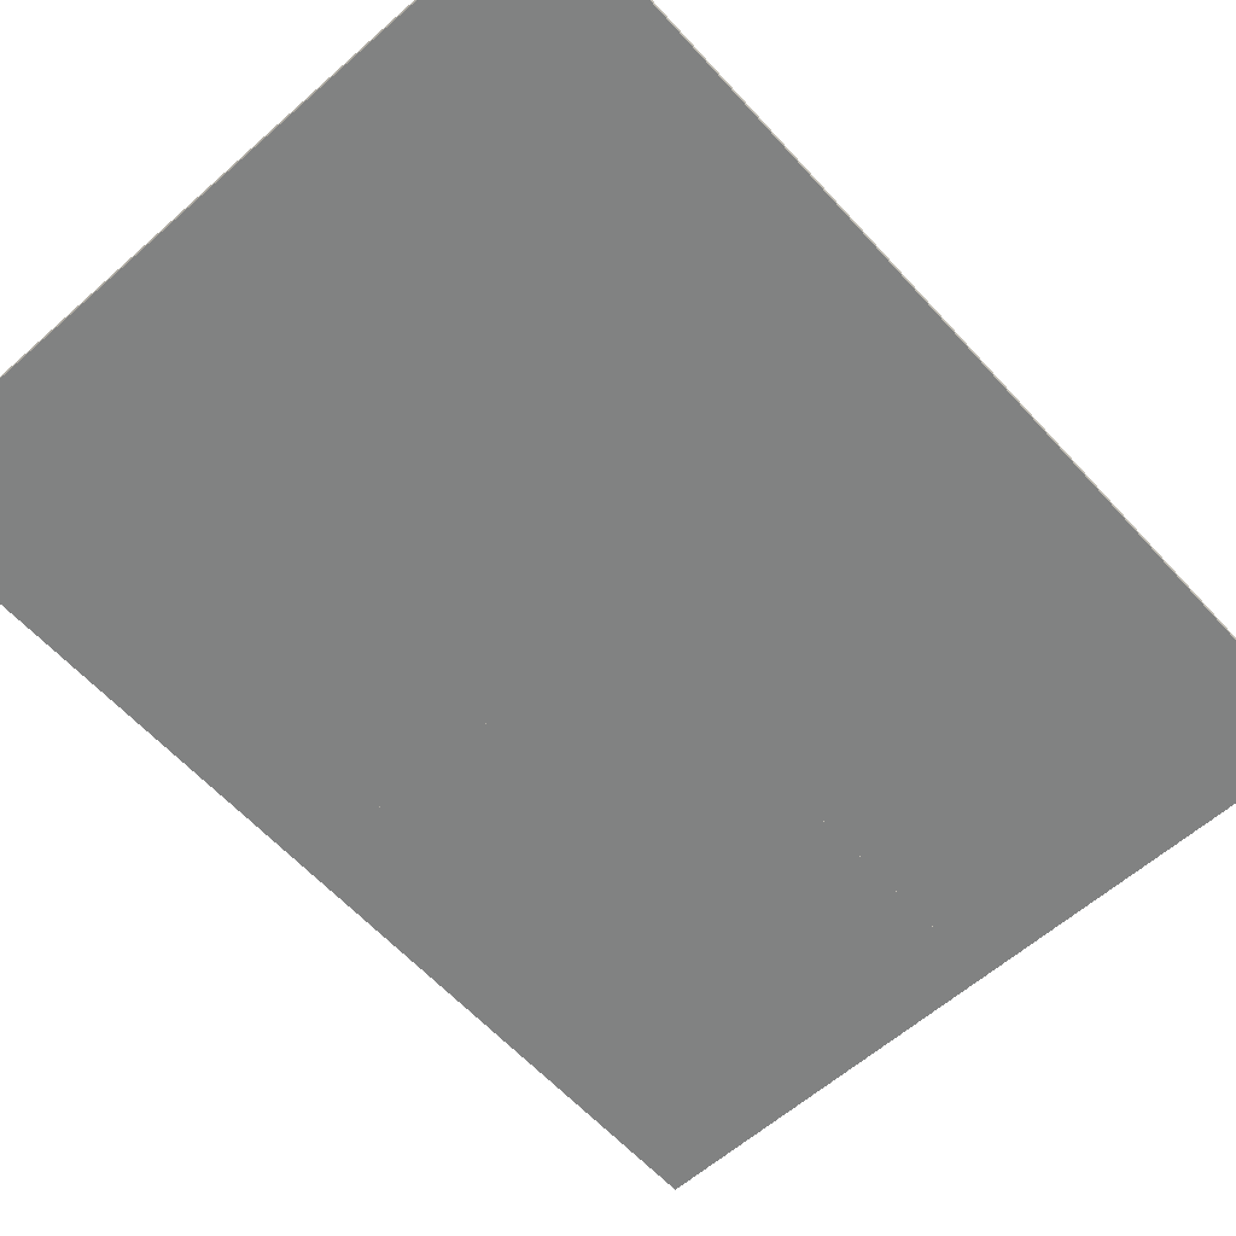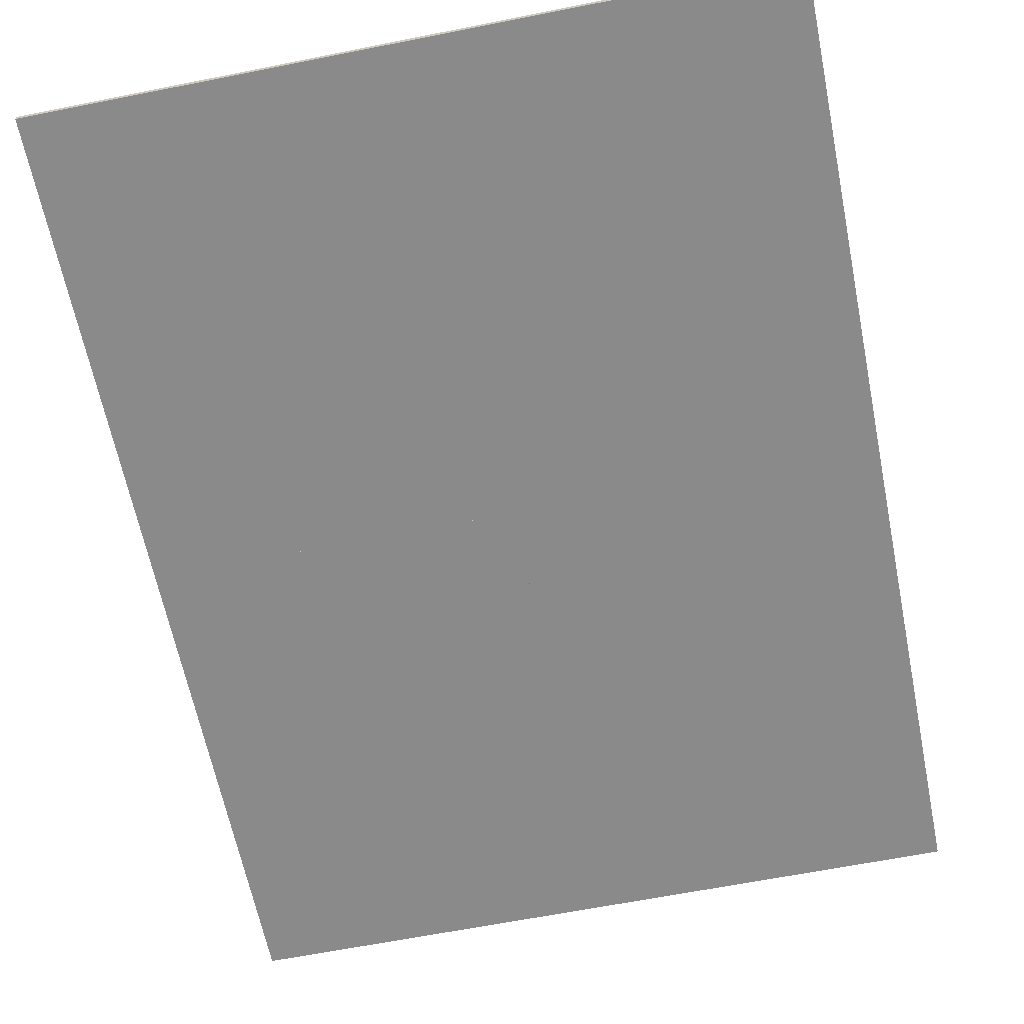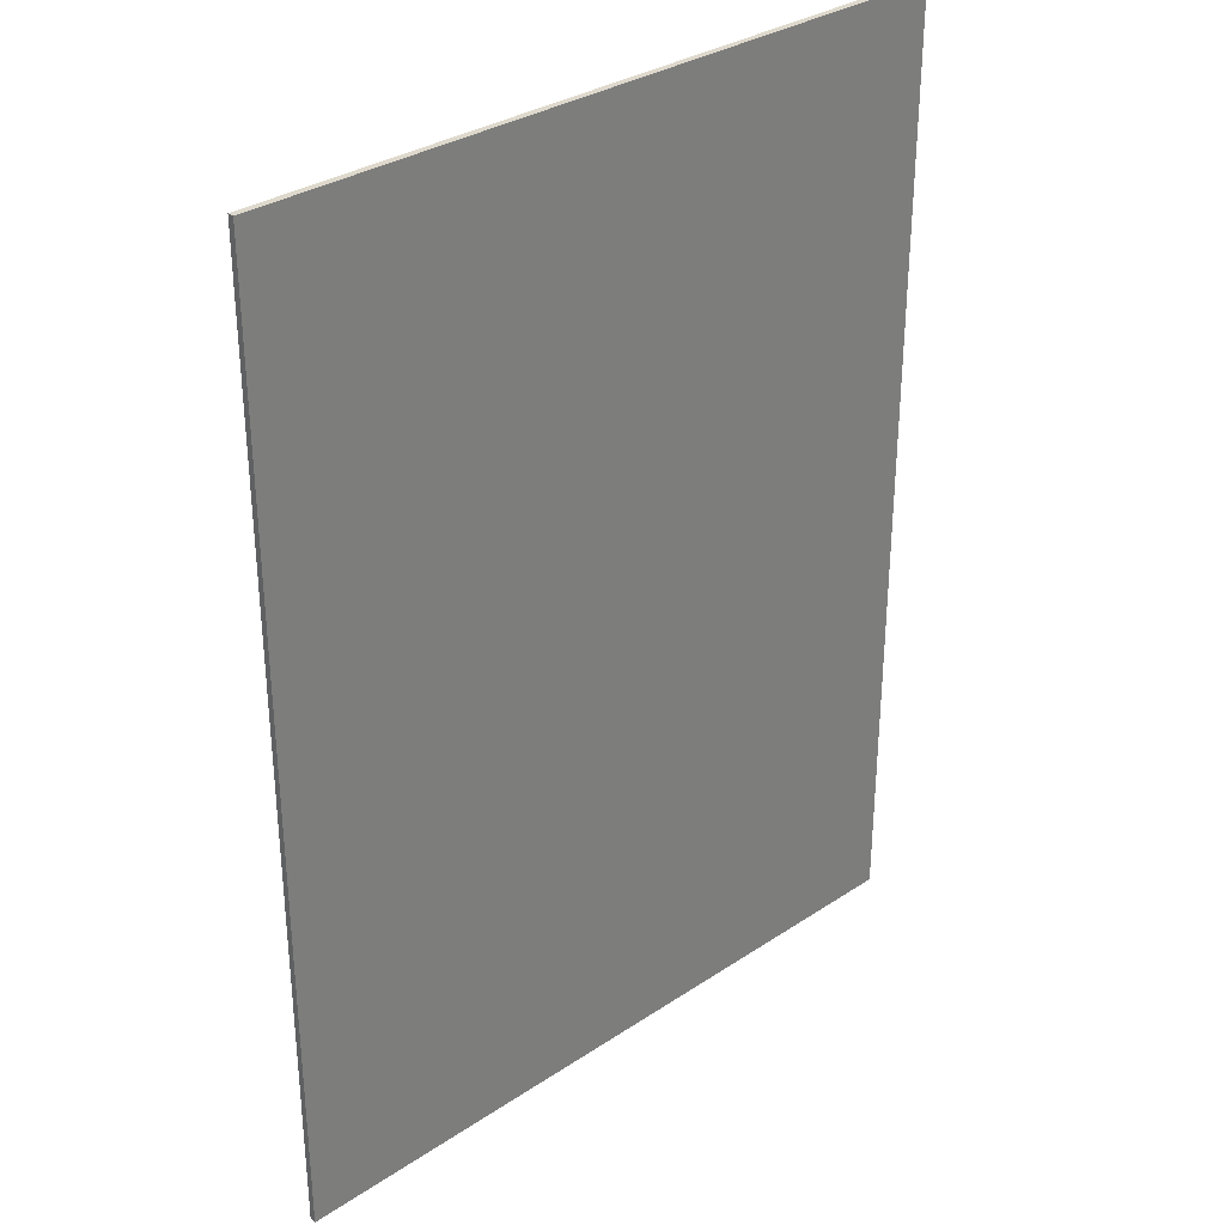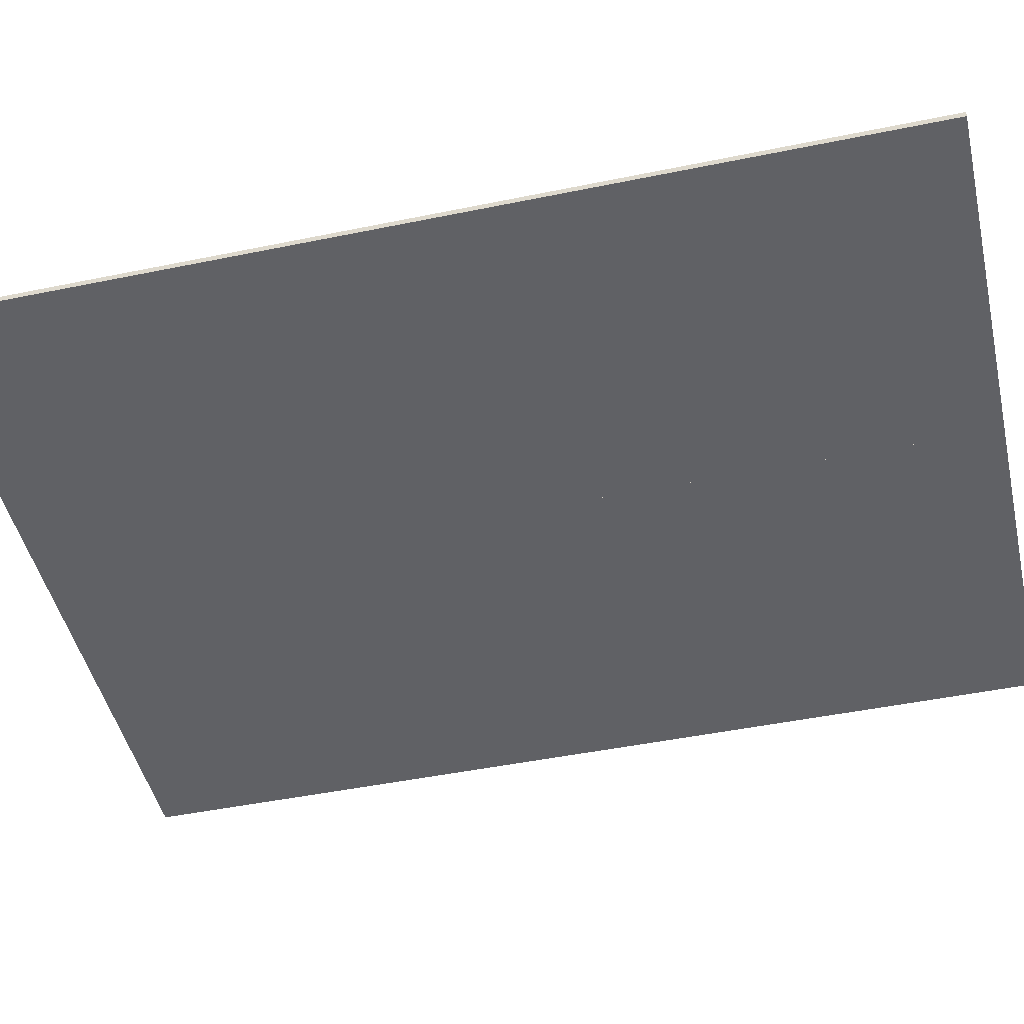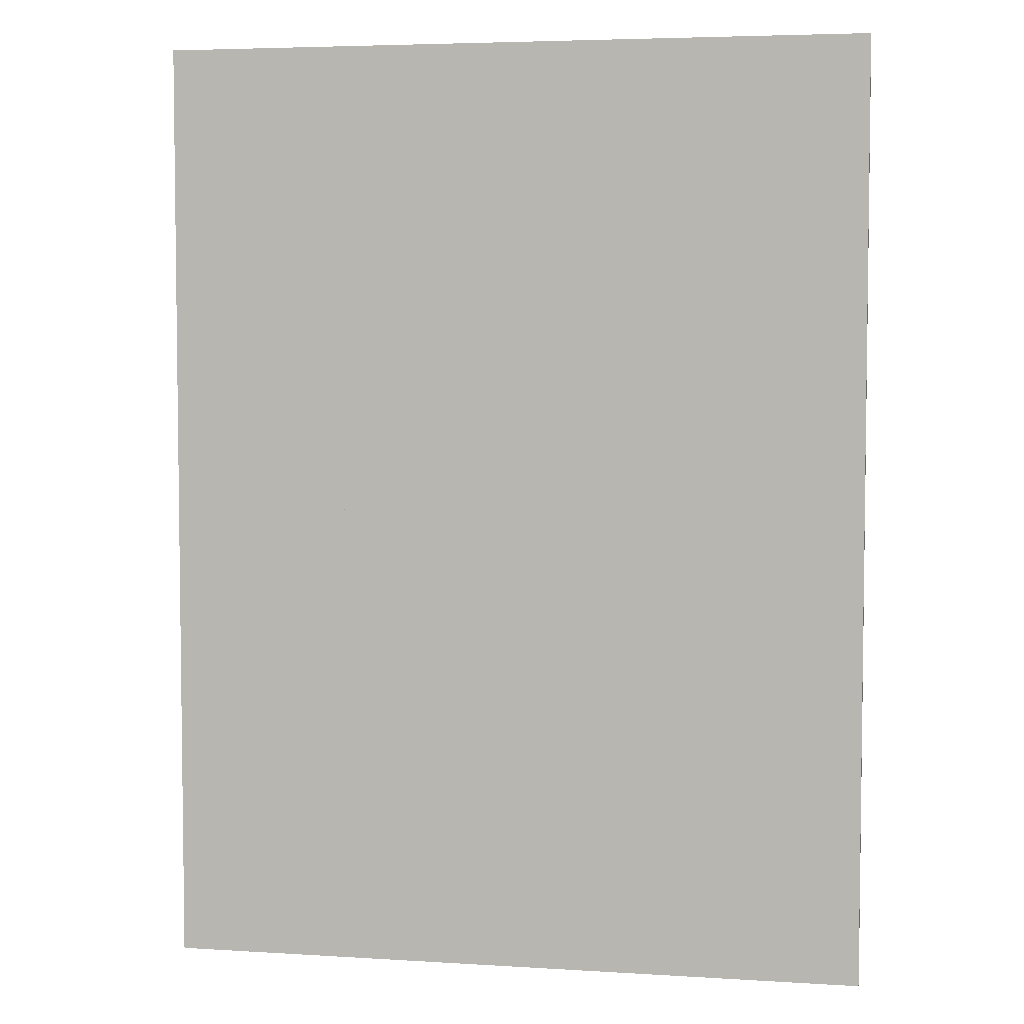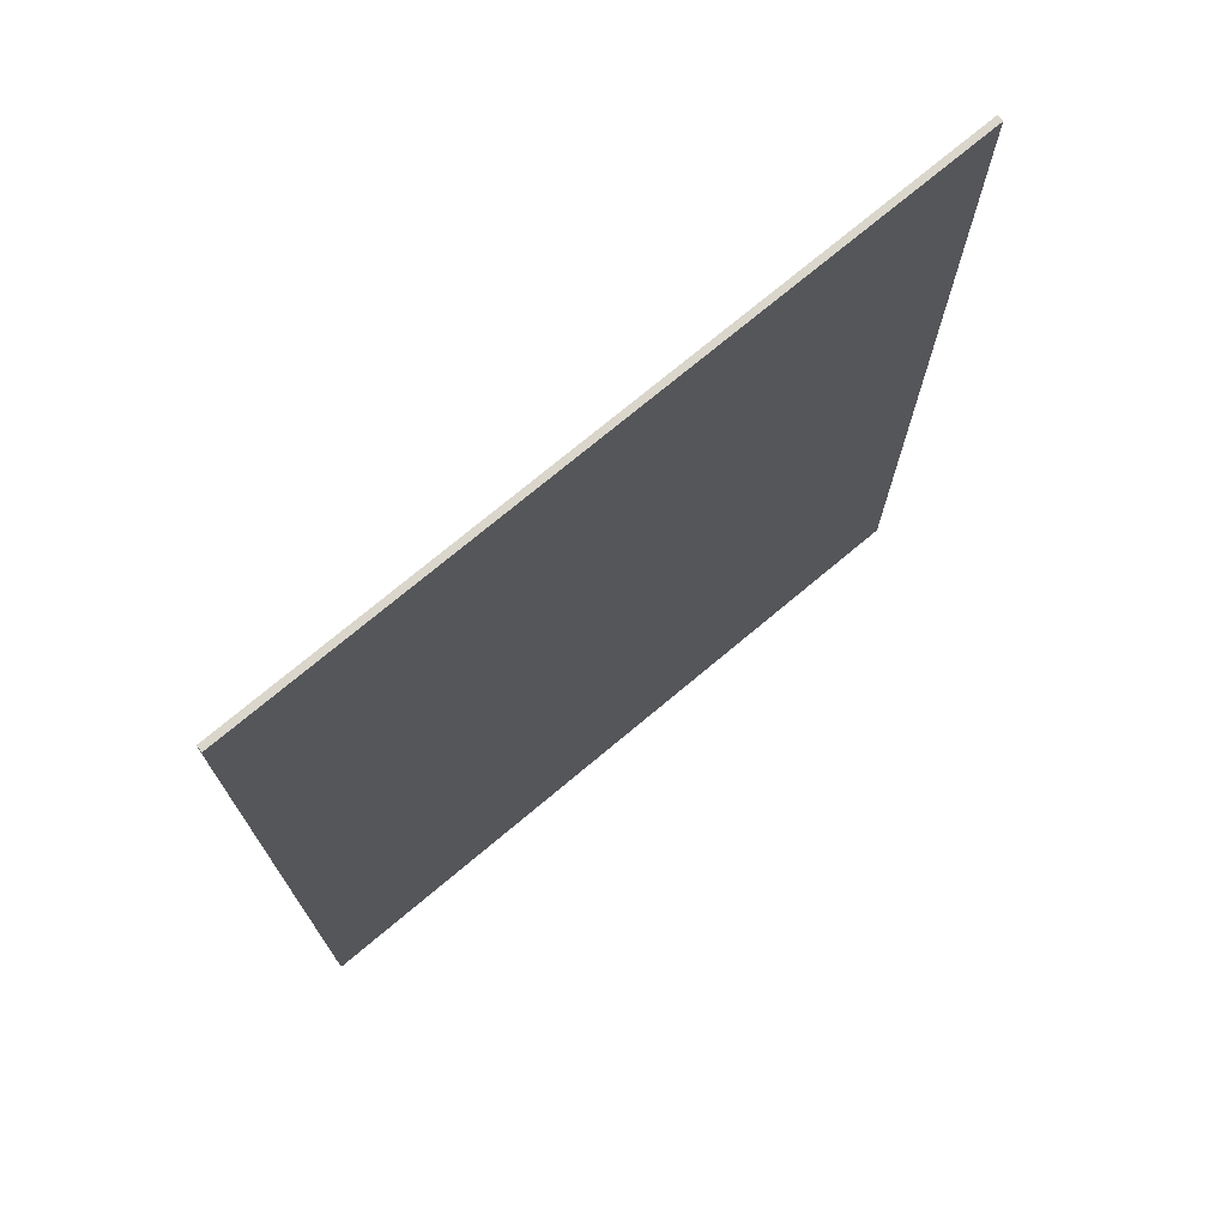
<metadata>
{"format":"obj","ext":"obj","renderer":"f3d","projection":"perspective","resolution":1024,"background":"white","views":[{"elev":-60.6,"azim":-138.0,"up":"+Z"},{"elev":-63.4,"azim":11.4,"up":"+Z"},{"elev":32.1,"azim":-42.9,"up":"+Y"},{"elev":-47.1,"azim":103.1,"up":"+Z"},{"elev":4.8,"azim":-168.7,"up":"+Y"},{"elev":74.0,"azim":-39.9,"up":"+Y"}]}
</metadata>
<code>
g Bryła1
v -459.2 -609.6 0
v -459.2 -609.6 4
v -459.2 -304.8 -0.01
v -459.2 -304.8 0
v -459.2 0 -0.01
v -459.2 0 4
v -228.6 -609.6 -0.01
v -228.6 -609.6 0
v -228.6 -304.8 -0.01
v -228.6 -304.8 0
v -228.5 -304.8 -0.01
v -228.5 -304.8 0
v -228.5 0 -0.01
v -228.5 0 0
v 0 -609.6 -0.01
v 0 -609.6 4
v 0 -304.8 -0.01
v 0 -304.8 0
v 0 0 0
v 0 0 4
f 18 12 19
f 19 12 14
f 4 10 1
f 1 10 8
f 10 9 8
f 8 9 7
f 11 12 17
f 17 12 18
f 2 6 4
f 4 6 5
f 4 5 3
f 4 1 2
f 1 8 2
f 2 8 16
f 16 8 15
f 15 8 7
f 20 16 18
f 18 16 15
f 18 15 17
f 18 19 20
f 19 14 20
f 20 14 6
f 6 14 5
f 5 14 13
f 2 16 6
f 6 16 20
f 15 7 11
f 11 7 9
f 11 9 13
f 13 9 5
f 5 9 3
f 11 17 15
f 12 11 14
f 14 11 13
f 9 10 3
f 3 10 4

</code>
